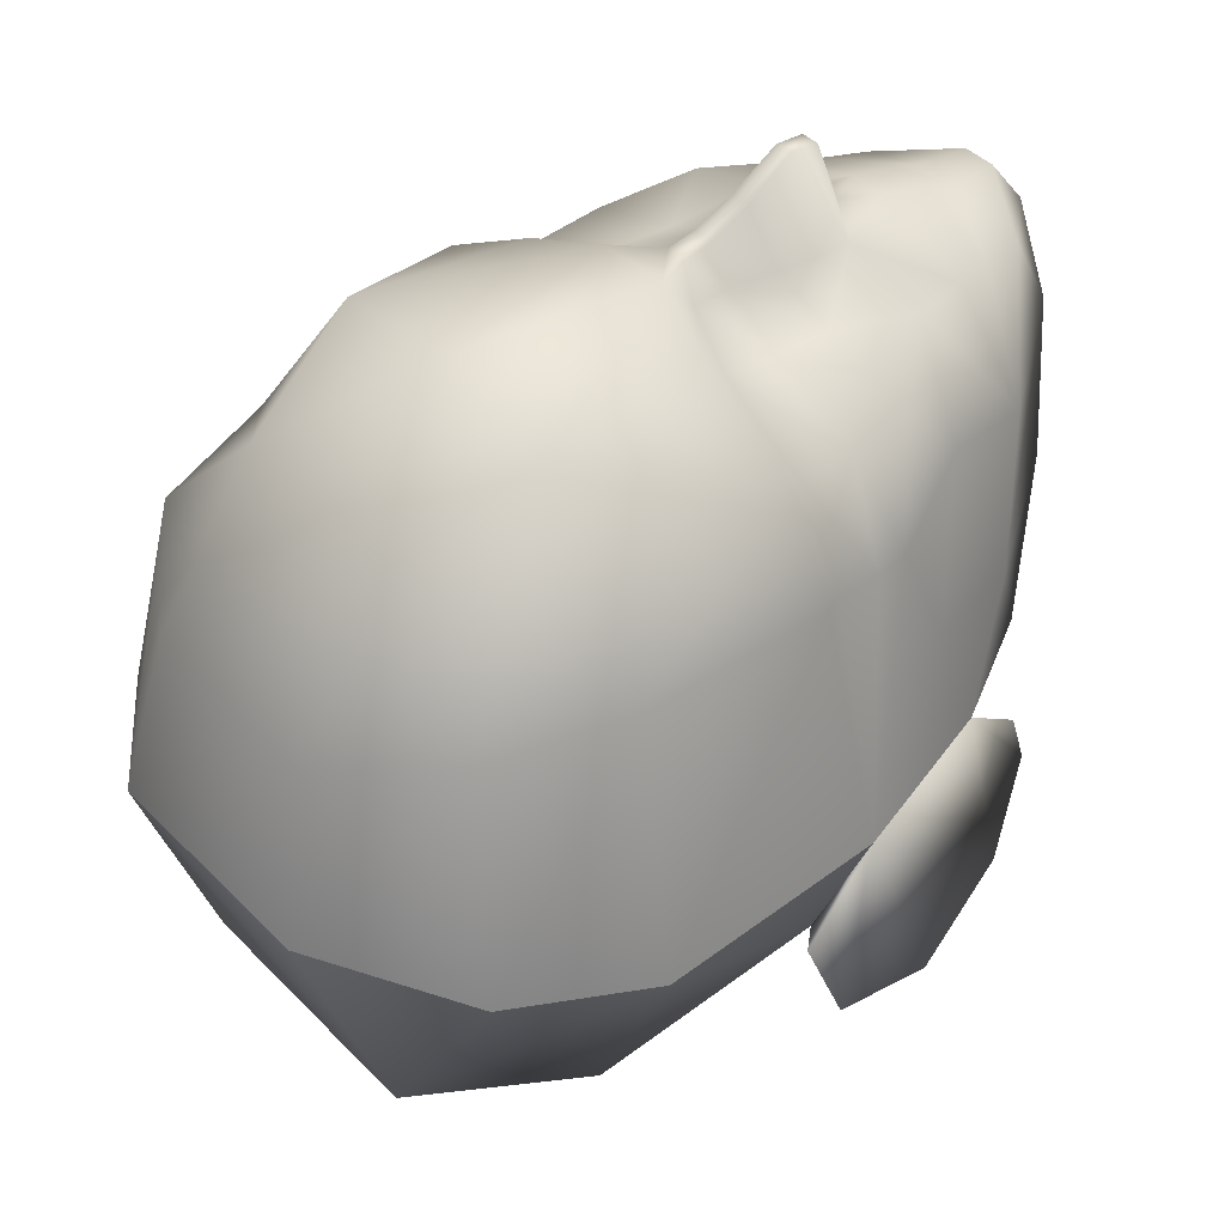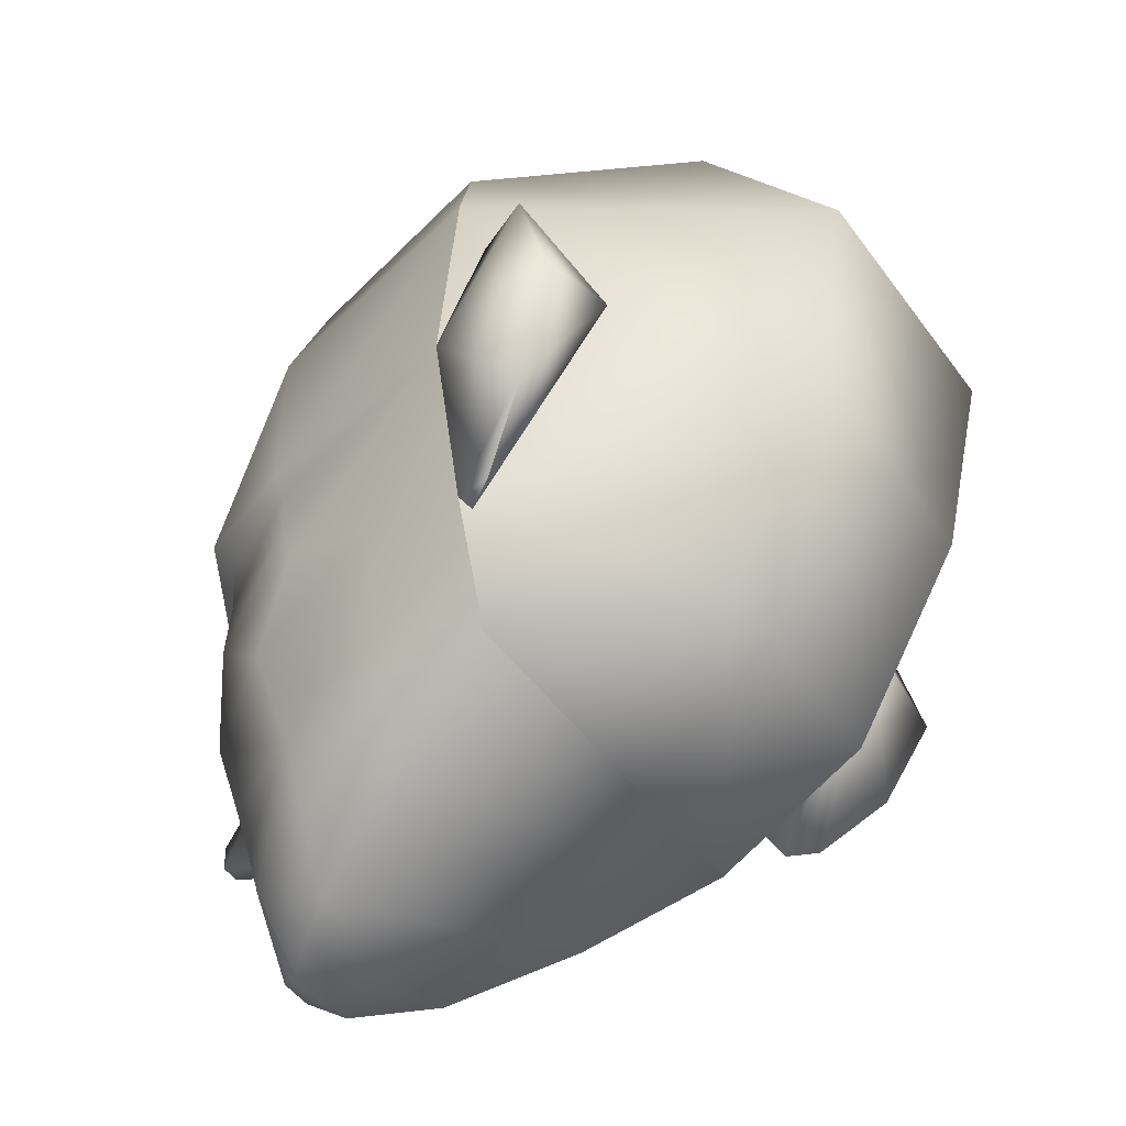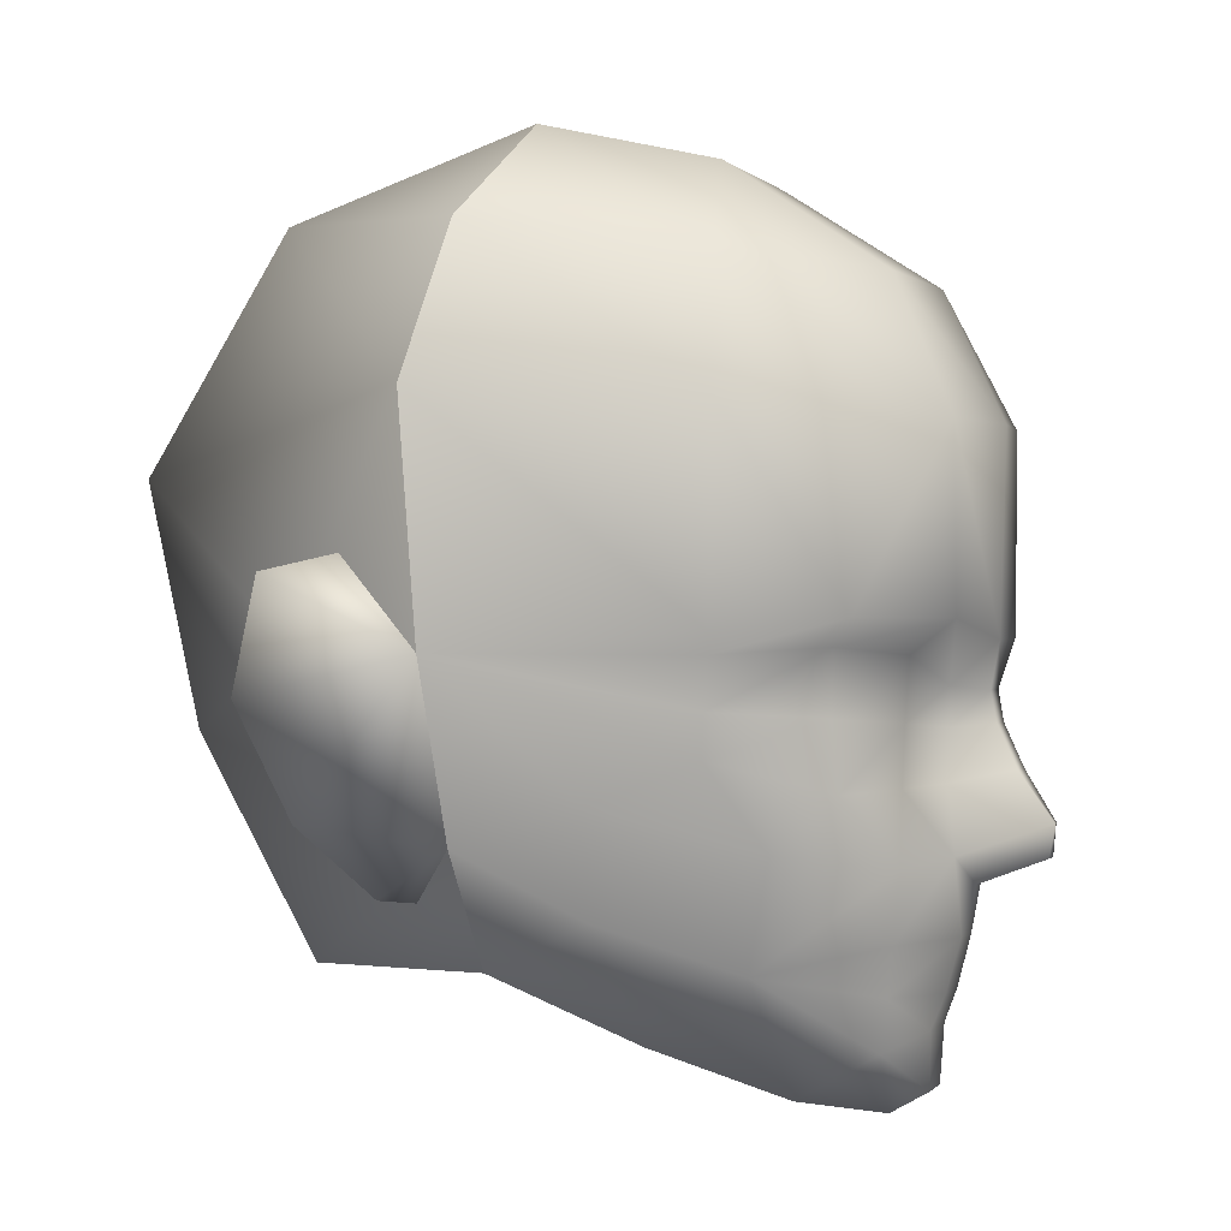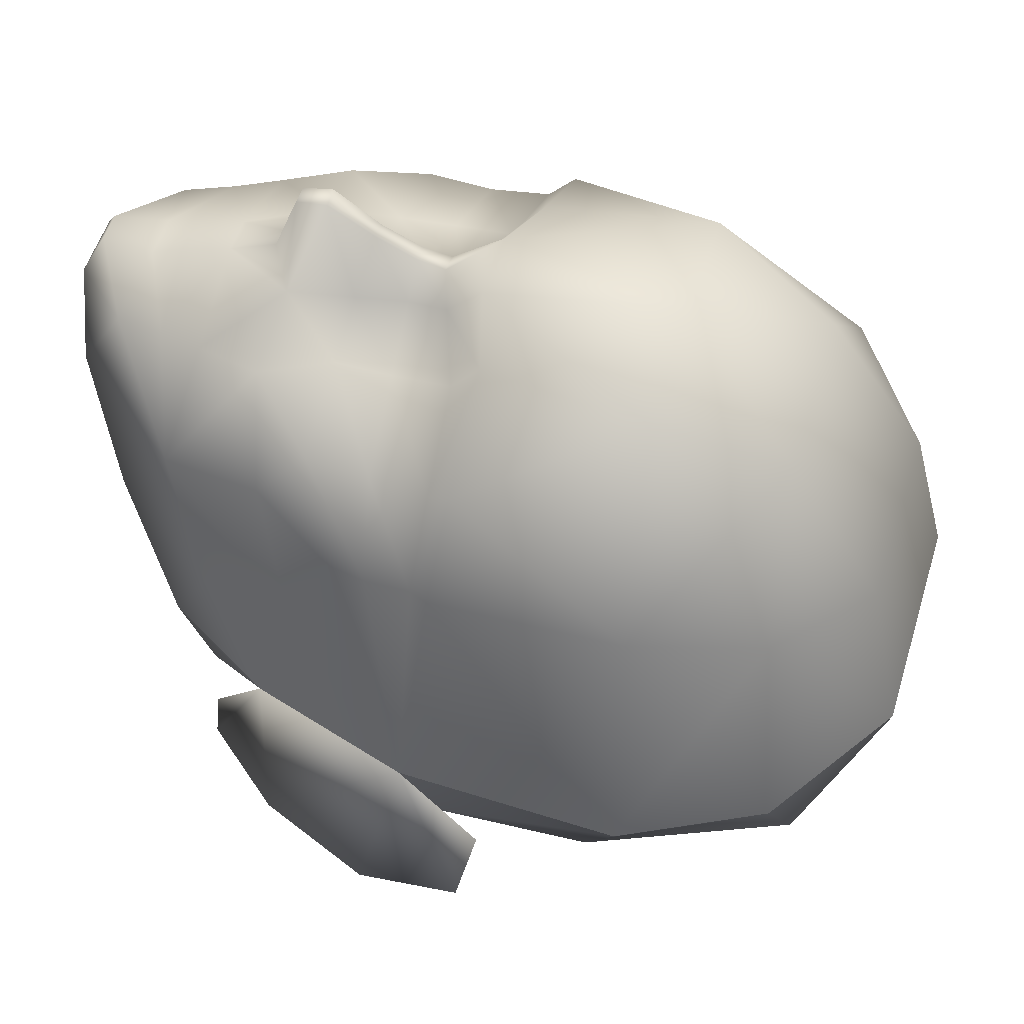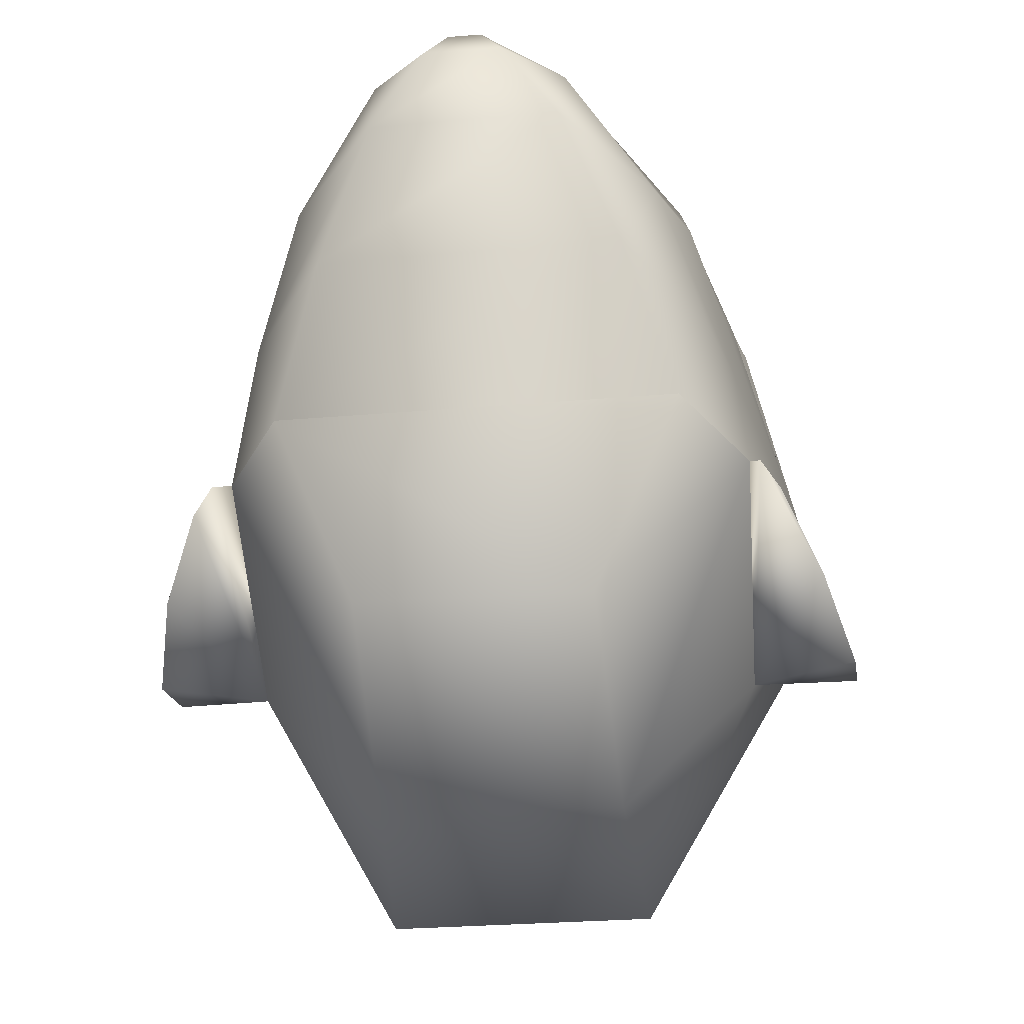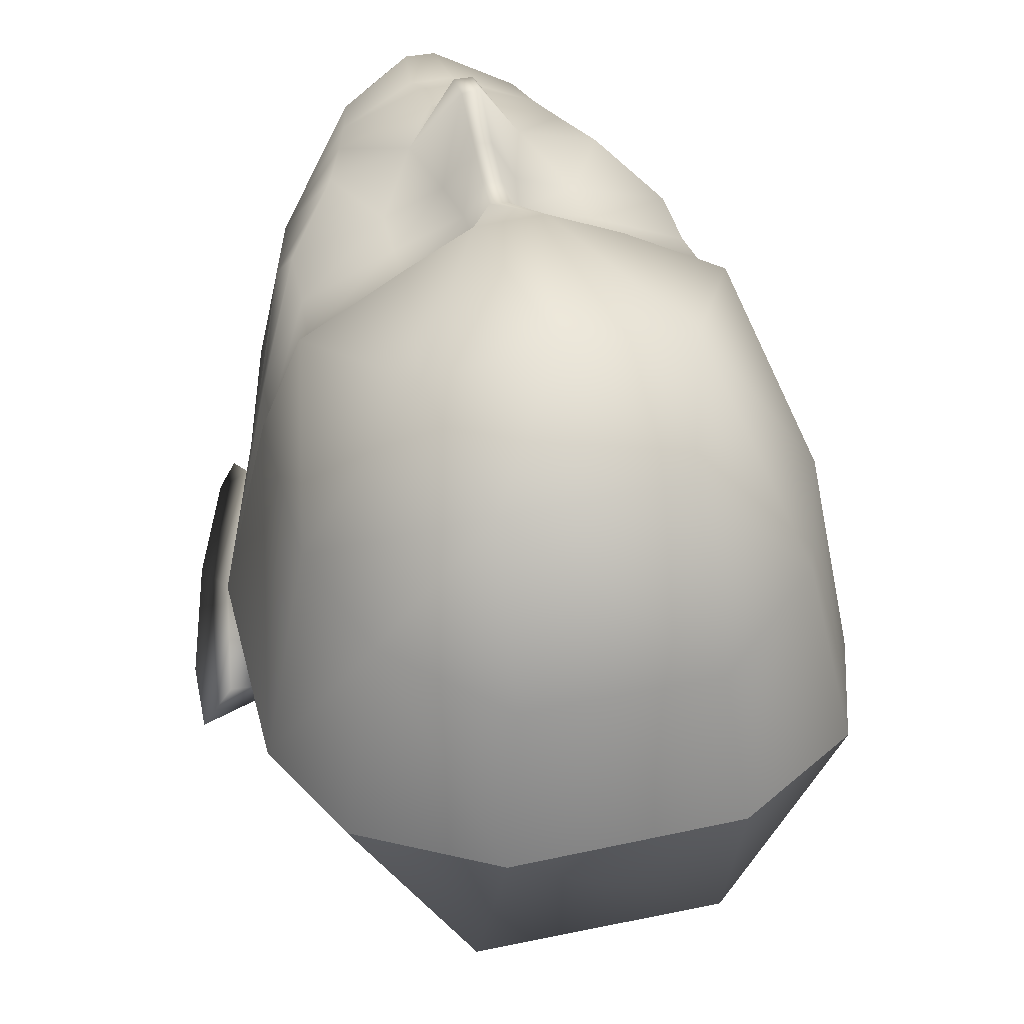
<metadata>
{"format":"obj","ext":"obj","renderer":"f3d","projection":"perspective","resolution":1024,"background":"white","views":[{"elev":41.6,"azim":-129.8,"up":"+Z"},{"elev":-50.0,"azim":124.3,"up":"+Y"},{"elev":0.7,"azim":-70.2,"up":"+Y"},{"elev":52.0,"azim":106.7,"up":"+Z"},{"elev":-27.4,"azim":5.9,"up":"+Z"},{"elev":43.3,"azim":165.7,"up":"+Z"}]}
</metadata>
<code>
g
v  -0.2742 0.7688 -0.0305
v  -0.1395 0.7822 -0.2605
v  -0.3288 0.6142 -0.0611
v  -0.1398 0.5381 -0.4157
v  -0.2628 0.3782 -0.2047
v  -0.1211 0.288 -0.3693
v  -0.2739 0.1927 -0.0355
v  -0.1182 0.0613 -0.2414
v  -0.2059 0.0714 -0.0279
v  0.3299 0.3726 -0.042
v  0.268 0.3839 -0.2066
v  0.3288 0.6142 -0.0611
v  0.142 0.5382 -0.4132
v  0.2717 0.7689 -0.0305
v  0.14 0.7823 -0.2571
v  0.1275 0.871 -0.0081
v  -0.1265 0.872 -0.0053
v  0.2643 0.3718 0.2037
v  0.2758 0.3934 0.2081
v  0.2316 0.4051 0.3277
v  0.2733 0.6017 0.2125
v  0.1423 0.5848 0.4012
v  0.0995 0.7236 0.3358
v  0 0.5848 0.4208
v  -0.0994 0.7235 0.3358
v  -0.1423 0.5848 0.4037
v  -0.1059 0.8326 0.1721
v  -0.2243 0.7396 0.2034
v  -0.2733 0.6017 0.2175
v  -0.2316 0.4049 0.3325
v  -0.2758 0.3932 0.2135
v  -0.2643 0.3714 0.2095
v  0.1551 0.003 0.1222
v  -0.2059 0.0714 -0.0279
v  -0.1551 0.0021 0.1128
v  -0.2381 0.1257 0.0873
v  -0.0961 -0.0505 0.2401
v  -0.1911 0.0767 0.2249
v  -0.1002 -0.0017 0.3247
v  -0.1126 0.0526 0.3339
v  -0.0248 0.0115 0.3542
v  -0.0222 0.0464 0.368
v  0.0222 0.0474 0.3692
v  0.0204 0.1012 0.3832
v  0.1126 0.0545 0.3363
v  0.1277 0.1036 0.3441
v  0.1911 0.078 0.2269
v  0.1515 0.1759 0.3562
v  0.2213 0.193 0.2533
v  0.2102 0.2462 0.3122
v  0.2059 0.0714 -0.0203
v  0.2381 0.1265 0.0882
v  0.2624 0.2339 0.0906
v  0.2519 0.2777 0.1969
v  0.2626 0.3215 0.2003
v  0.2124 0.3149 0.3053
v  0.2195 0.3791 0.3082
v  0.1161 0.403 0.3961
v  0.0386 0.3823 0.4214
v  -0.0386 0.3823 0.4233
v  -0.1161 0.403 0.3998
v  -0.2199 0.3782 0.3125
v  -0.2626 0.3209 0.2052
v  -0.3299 0.3726 -0.042
v  -0.2519 0.2768 0.2008
v  -0.2624 0.233 0.0908
v  -0.2213 0.1913 0.2536
v  -0.1509 0.1757 0.3567
v  -0.1277 0.1028 0.3432
v  -0.0613 0.1802 0.3859
v  -0.0204 0.1008 0.3828
v  -0.0104 0.1497 0.3944
v  0.0106 0.1491 0.3941
v  0.0624 0.179 0.3853
v  0.0106 0.176 0.4638
v  0.0093 0.2095 0.4671
v  -0.0111 0.2095 0.4701
v  -0.0111 0.2597 0.434
v  -0.0405 0.2471 0.3741
v  -0.0112 0.3033 0.414
v  -0.0303 0.2993 0.3732
v  -0.0115 0.3343 0.4086
v  -0.0312 0.3388 0.374
v  0.3299 0.3726 -0.042
v  0.3288 0.6142 -0.0611
v  0.2275 0.7397 0.2034
v  0.1063 0.8291 0.1708
v  -0.1265 0.872 -0.0053
v  -0.2742 0.7688 -0.0305
v  -0.3288 0.6142 -0.0611
v  -0.3299 0.3726 -0.042
v  0.0403 0.245 0.3741
v  0.0093 0.2594 0.4367
v  0.0298 0.2992 0.3732
v  0.0095 0.303 0.4167
v  0.0301 0.3408 0.374
v  0.0098 0.334 0.4112
v  0.1099 0.3701 0.3522
v  0.1095 0.3065 0.3478
v  0.1069 0.2448 0.3451
v  0.2059 0.0714 -0.0203
v  0.1182 0.0613 -0.2414
v  0.2739 0.1927 -0.0355
v  0.1288 0.2993 -0.3732
v  -0.1105 0.3689 0.355
v  -0.1098 0.3061 0.3502
v  -0.1069 0.2454 0.347
v  -0.0104 0.1766 0.4641
v  0.1275 0.871 -0.0081
v  0.2717 0.7689 -0.0305
v  0.2739 0.1927 -0.0355
v  0.0248 0.0129 0.3558
v  0.1002 0.0012 0.3278
v  -0.2127 0.3145 0.3089
v  -0.2103 0.246 0.3151
v  -0.2739 0.1927 -0.0355
v  -0.017 -0.0479 0.3514
v  0.017 -0.0461 0.3533
v  -0.0398 -0.0667 0.3177
v  0.0398 -0.0637 0.3215
v  0.0961 -0.0487 0.2477
g objg_plAhed00_1
f -121 -120 -119
f -120 -118 -119
f -119 -118 -117
f -118 -116 -117
f -117 -116 -115
f -116 -114 -115
f -115 -114 -113
f -112 -111 -110
f -111 -109 -110
f -110 -109 -108
f -109 -107 -108
f -108 -107 -106
f -107 -120 -106
f -106 -120 -105
f -120 -121 -105
f -104 -103 -102
f -103 -101 -102
f -102 -101 -100
f -101 -99 -100
f -100 -99 -98
f -99 -97 -98
f -98 -97 -96
f -99 -95 -97
f -95 -94 -97
f -97 -94 -96
f -94 -93 -96
f -96 -93 -92
f -93 -91 -92
f -92 -91 -90
f -89 -87 -88
f -88 -87 -86
f -87 -85 -86
f -86 -85 -84
f -85 -83 -84
f -84 -83 -82
f -83 -81 -82
f -82 -81 -80
f -81 -79 -80
f -80 -79 -78
f -79 -77 -78
f -78 -77 -76
f -77 -75 -76
f -76 -75 -74
f -75 -73 -74
f -74 -73 -72
f -88 -71 -89
f -71 -70 -89
f -89 -70 -75
f -70 -69 -75
f -75 -69 -73
f -69 -68 -73
f -73 -68 -72
f -68 -67 -72
f -72 -67 -66
f -67 -104 -66
f -66 -104 -65
f -104 -102 -65
f -65 -102 -64
f -102 -100 -64
f -64 -100 -63
f -100 -98 -63
f -63 -98 -62
f -98 -96 -62
f -62 -96 -61
f -96 -92 -61
f -61 -92 -60
f -92 -90 -60
f -60 -90 -59
f -90 -58 -59
f -59 -58 -57
f -58 -56 -57
f -57 -56 -55
f -56 -84 -55
f -55 -84 -54
f -84 -53 -54
f -54 -53 -52
f -53 -51 -52
f -52 -51 -50
f -51 -78 -50
f -50 -78 -49
f -78 -48 -49
f -49 -48 -47
f -48 -46 -47
f -47 -46 -45
f -46 -44 -45
f -45 -44 -43
f -44 -42 -43
f -43 -42 -41
f -42 -40 -41
f -41 -40 -39
f -40 -62 -39
f -39 -62 -61
f -67 -38 -104
f -104 -38 -103
f -38 -37 -103
f -103 -37 -101
f -37 -36 -101
f -101 -36 -99
f -36 -35 -99
f -99 -35 -95
f -35 -34 -95
f -95 -34 -94
f -34 -33 -94
f -94 -33 -93
f -33 -32 -93
f -93 -32 -91
f -32 -58 -91
f -91 -58 -90
f -117 -31 -119
f -48 -30 -46
f -46 -30 -29
f -30 -28 -29
f -29 -28 -27
f -28 -26 -27
f -27 -26 -25
f -26 -63 -25
f -25 -63 -62
f -64 -24 -65
f -24 -23 -65
f -65 -23 -66
f -23 -22 -66
f -66 -22 -72
f -22 -74 -72
f -21 -20 -19
f -20 -18 -19
f -19 -18 -111
f -18 -109 -111
f -21 -113 -20
f -113 -114 -20
f -20 -114 -18
f -114 -116 -18
f -18 -116 -109
f -116 -118 -109
f -109 -118 -107
f -118 -120 -107
f -61 -17 -39
f -17 -16 -39
f -39 -16 -41
f -16 -15 -41
f -41 -15 -43
f -15 -52 -43
f -43 -52 -45
f -52 -14 -45
f -45 -14 -47
f -14 -49 -47
f -34 -35 -13
f -35 -36 -13
f -13 -36 -12
f -36 -37 -12
f -46 -29 -44
f -29 -27 -44
f -44 -27 -42
f -27 -25 -42
f -42 -25 -40
f -25 -62 -40
f -78 -76 -48
f -49 -14 -50
f -14 -52 -50
f -78 -51 -80
f -80 -51 -82
f -51 -53 -82
f -82 -53 -84
f -76 -74 -48
f -74 -22 -48
f -48 -22 -30
f -22 -23 -30
f -30 -23 -28
f -23 -24 -28
f -28 -24 -26
f -24 -64 -26
f -26 -64 -63
f -67 -68 -38
f -68 -69 -38
f -38 -69 -11
f -69 -70 -11
f -11 -70 -71
f -79 -10 -77
f -10 -9 -77
f -77 -9 -75
f -61 -60 -17
f -60 -8 -17
f -17 -8 -16
f -8 -7 -16
f -16 -7 -15
f -7 -54 -15
f -15 -54 -52
f -60 -59 -8
f -59 -57 -8
f -8 -57 -7
f -57 -55 -7
f -7 -55 -54
f -86 -6 -88
f -79 -81 -10
f -81 -5 -10
f -10 -5 -4
f -5 -3 -4
f -4 -3 -2
f -3 -85 -2
f -2 -85 -1
f -85 -87 -1
f -1 -87 -89
f -89 -75 -1
f -75 -9 -1
f -1 -9 -2
f -9 -4 -2
f -58 -6 -56
f -6 -86 -56
f -56 -86 -84
f -9 -10 -4
f -85 -3 -83
f -3 -5 -83
f -83 -5 -81
g
v  0.3808 0.4505 -0.1777
v  0.268 0.3839 -0.2066
v  0.3472 0.465 -0.111
v  0.3299 0.3726 -0.042
v  0.375 0.3352 -0.2052
v  0.3443 0.2189 -0.1584
v  0.2847 0.1446 -0.0616
v  0.3042 0.1484 -0.093
v  0.2739 0.1927 -0.0355
v  -0.3019 0.1465 -0.0932
v  -0.2628 0.3782 -0.2047
v  -0.2833 0.1433 -0.0618
v  -0.2739 0.1927 -0.0355
v  -0.341 0.2163 -0.1587
v  -0.3699 0.3313 -0.2057
v  -0.3743 0.4453 -0.1783
v  -0.3299 0.3726 -0.042
v  -0.3441 0.4624 -0.1114
g objg_plAhed00_2
f -18 -17 -16
f -17 -15 -16
f -16 -15 -18
f -15 -14 -18
f -18 -14 -17
f -14 -13 -17
f -17 -13 -12
f -13 -11 -12
f -12 -11 -10
f -11 -13 -10
f -10 -13 -15
f -13 -14 -15
f -12 -10 -17
f -9 -8 -7
f -8 -6 -7
f -7 -6 -9
f -6 -5 -9
f -9 -5 -8
f -5 -4 -8
f -8 -4 -3
f -4 -2 -3
f -3 -2 -1
f -2 -8 -1
f -1 -8 -3
f -4 -5 -2
f -5 -6 -2
g

</code>
